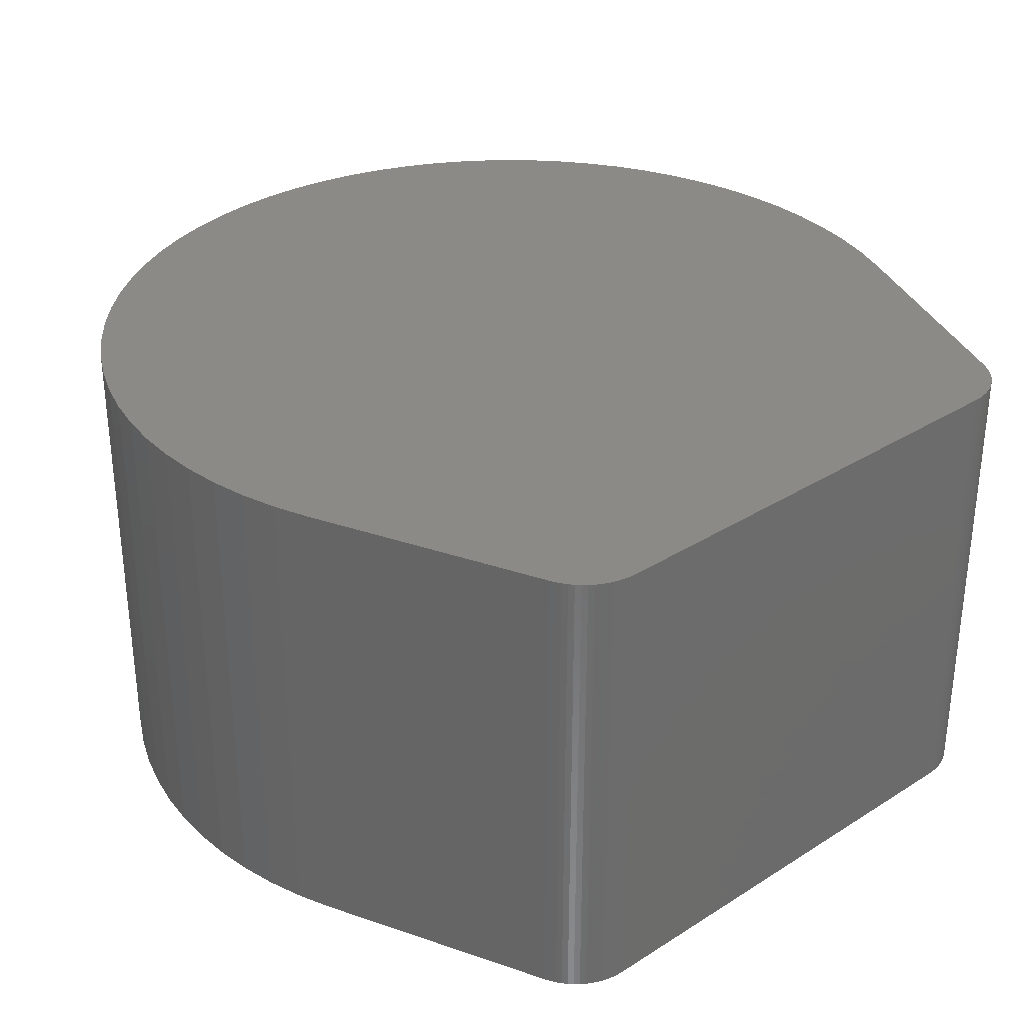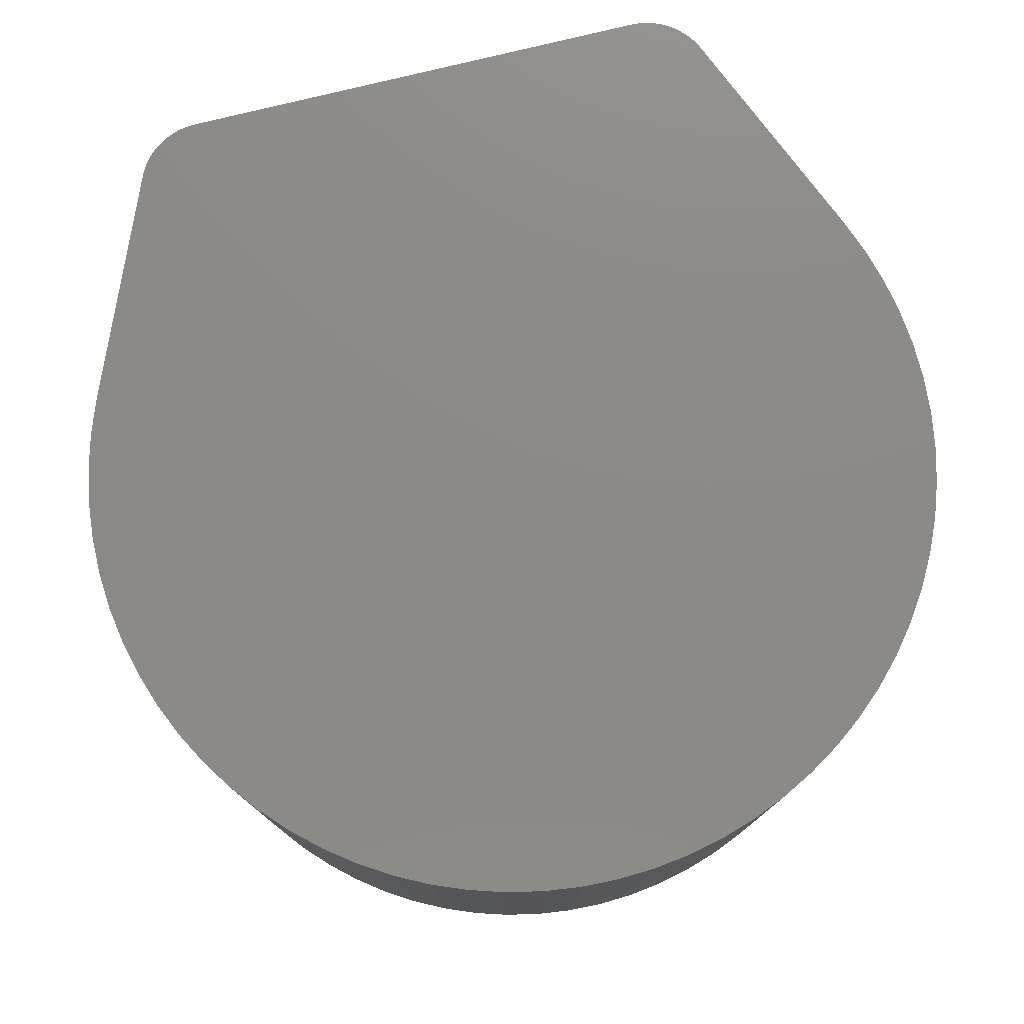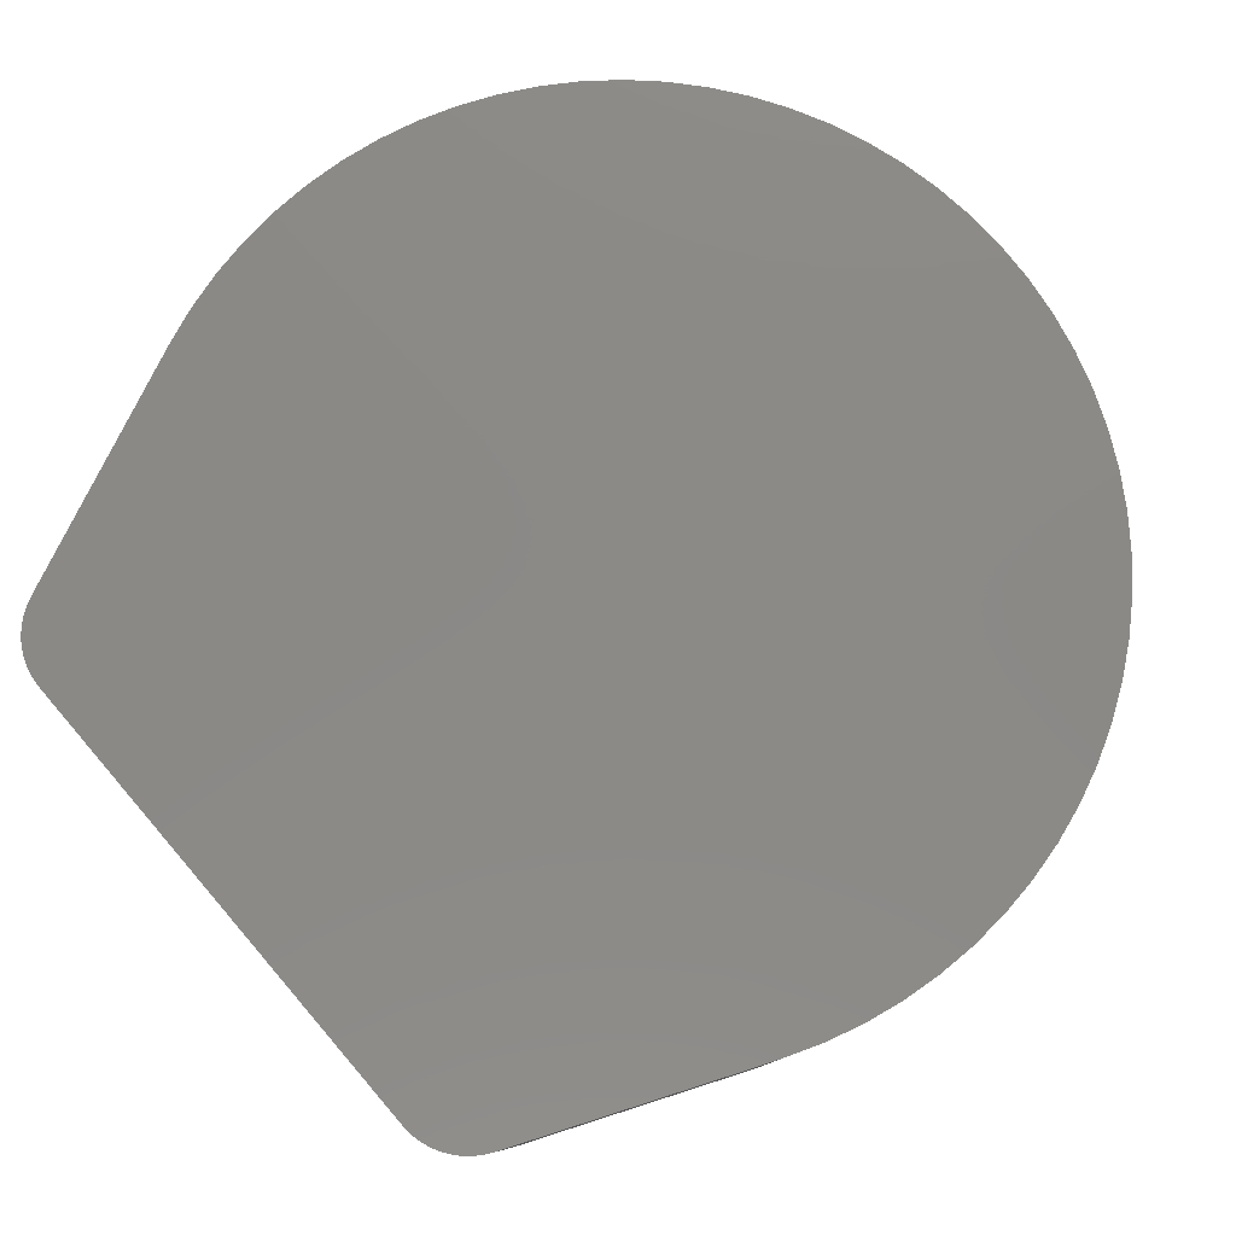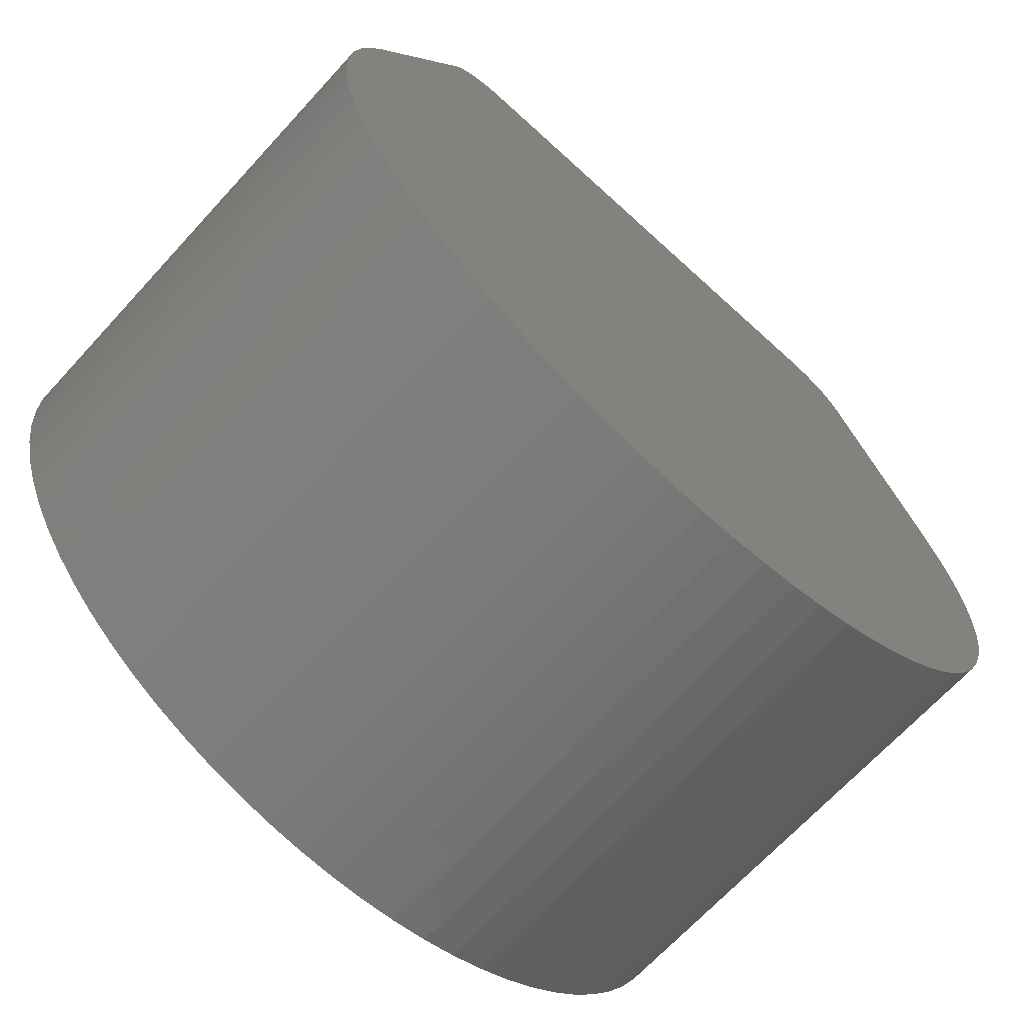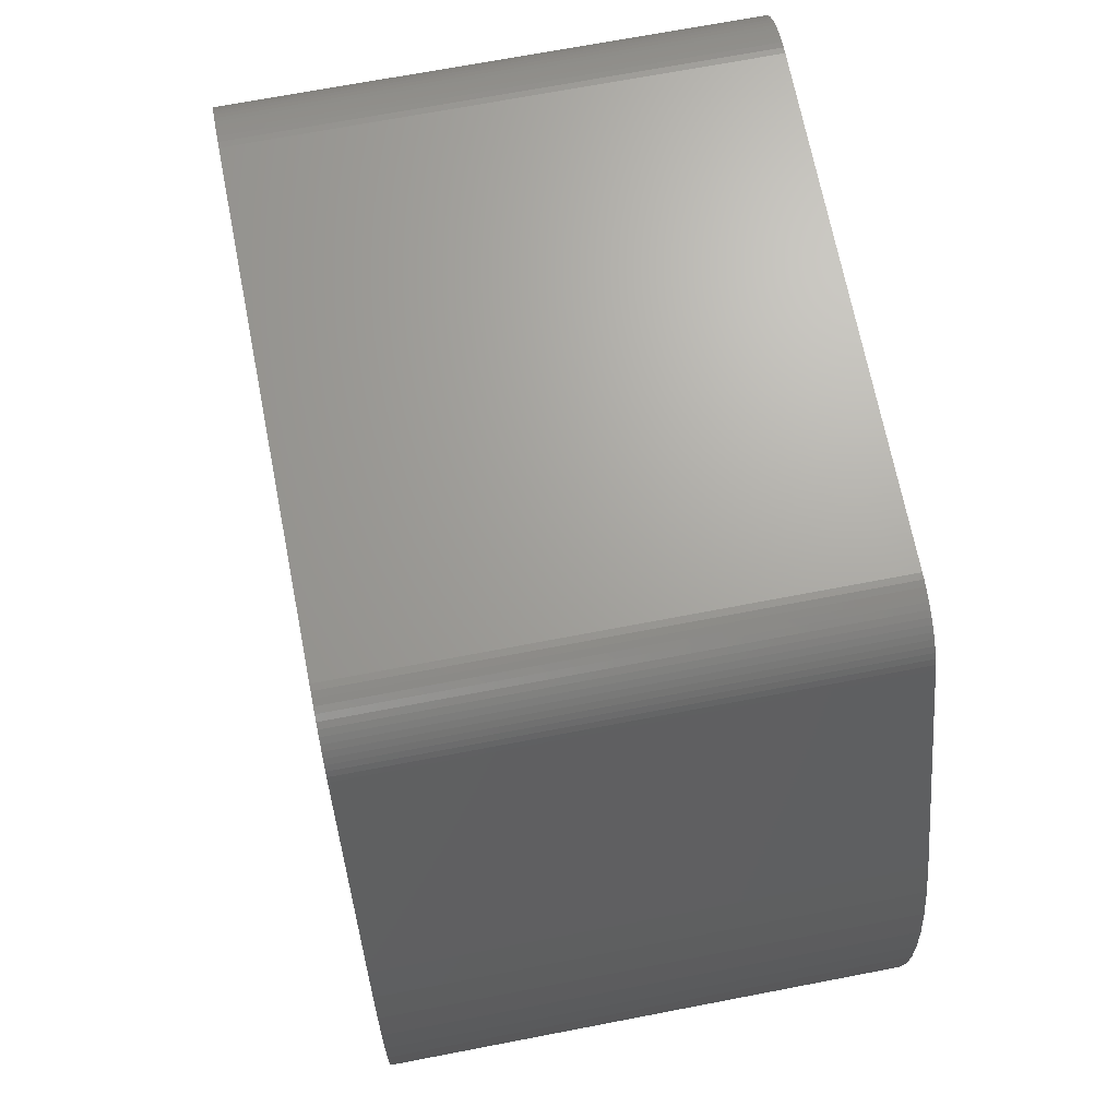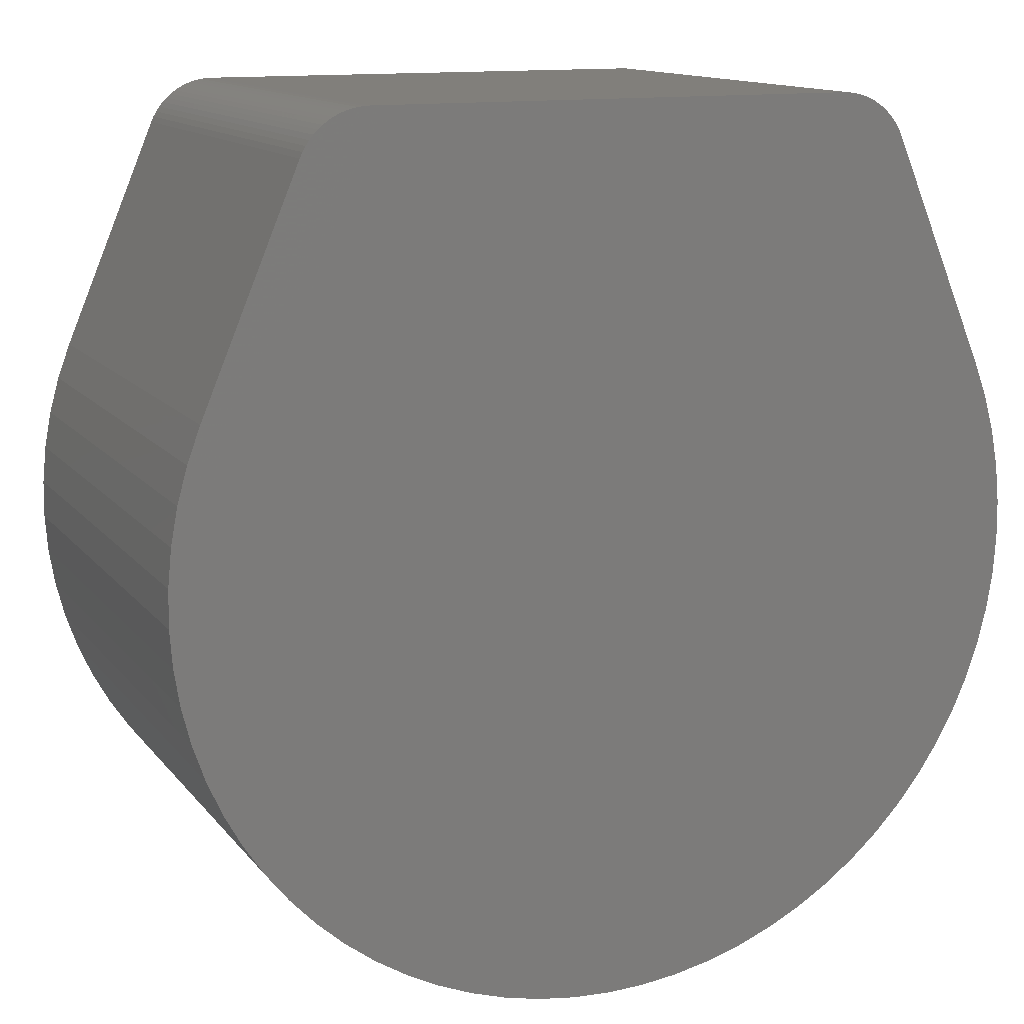
<metadata>
{"format":"stl","ext":"stl","renderer":"f3d","projection":"perspective","resolution":1024,"background":"white","views":[{"elev":32.1,"azim":-41.5,"up":"+Y"},{"elev":77.3,"azim":166.2,"up":"+Y"},{"elev":79.6,"azim":49.4,"up":"+Y"},{"elev":-68.0,"azim":-42.5,"up":"+Z"},{"elev":67.9,"azim":-101.0,"up":"+Z"},{"elev":13.1,"azim":-23.5,"up":"+Z"}]}
</metadata>
<code>
# stl→obj: 154 verts, 304 faces
v 5.418 6.7 1.646
v 5.418 0 1.646
v 5.599 0 1.159
v 5.599 6.7 1.159
v 5.738 0 0.6573
v 5.738 6.7 0.6573
v 5.834 0 0.1461
v 5.834 6.7 0.1461
v 5.885 0 -0.3715
v 5.885 6.7 -0.3715
v 5.893 0 -0.8916
v 5.893 6.7 -0.8916
v 5.855 0 -1.41
v 5.855 6.7 -1.41
v 5.773 0 -1.924
v 5.773 6.7 -1.924
v 5.648 0 -2.429
v 5.648 6.7 -2.429
v 5.48 0 -2.921
v 5.48 6.7 -2.921
v 5.271 0 -3.397
v 5.271 6.7 -3.397
v 5.021 0 -3.853
v 5.021 6.7 -3.853
v 4.733 0 -4.287
v 4.733 6.7 -4.287
v 4.41 0 -4.694
v 4.41 6.7 -4.694
v 4.053 0 -5.072
v 4.053 6.7 -5.072
v 3.664 0 -5.418
v 3.664 6.7 -5.418
v 3.248 0 -5.73
v 3.248 6.7 -5.73
v 2.806 0 -6.004
v 2.806 6.7 -6.004
v 2.343 0 -6.241
v 2.343 6.7 -6.241
v 1.861 0 -6.436
v 1.861 6.7 -6.436
v 1.364 0 -6.59
v 1.364 6.7 -6.59
v 0.8556 0 -6.7
v 0.8556 6.7 -6.7
v 0.3398 0 -6.767
v 0.3398 6.7 -6.767
v -0.1799 0 -6.789
v -0.1799 6.7 -6.789
v -0.6995 0 -6.767
v -0.6995 6.7 -6.767
v -1.215 0 -6.7
v -1.215 6.7 -6.7
v -1.724 0 -6.59
v -1.724 6.7 -6.59
v -2.221 0 -6.436
v -2.221 6.7 -6.436
v -2.702 0 -6.241
v -2.702 6.7 -6.241
v -3.166 0 -6.004
v -3.166 6.7 -6.004
v -3.608 0 -5.73
v -3.608 6.7 -5.73
v -4.024 0 -5.418
v -4.024 6.7 -5.418
v -4.412 0 -5.072
v -4.412 6.7 -5.072
v -4.77 0 -4.694
v -4.77 6.7 -4.694
v -5.093 0 -4.287
v -5.093 6.7 -4.287
v -5.381 0 -3.853
v -5.381 6.7 -3.853
v -5.63 0 -3.397
v -5.63 6.7 -3.397
v -5.84 0 -2.921
v -5.84 6.7 -2.921
v -6.008 0 -2.429
v -6.008 6.7 -2.429
v -6.133 0 -1.924
v -6.133 6.7 -1.924
v -6.215 0 -1.41
v -6.215 6.7 -1.41
v -6.252 0 -0.8916
v -6.252 6.7 -0.8916
v -6.245 0 -0.3715
v -6.245 6.7 -0.3715
v -6.194 0 0.1461
v -6.194 6.7 0.1461
v -6.098 0 0.6573
v -6.098 6.7 0.6573
v -5.959 0 1.159
v -5.959 6.7 1.159
v -5.778 0 1.646
v -5.778 6.7 1.646
v -4.438 6.7 4.824
v -4.438 0 4.824
v -4.402 0 4.9
v -4.402 6.7 4.9
v -4.36 0 4.973
v -4.36 6.7 4.973
v -4.312 0 5.041
v -4.312 6.7 5.041
v -4.259 0 5.106
v -4.259 6.7 5.106
v -4.2 0 5.165
v -4.2 6.7 5.165
v -4.137 0 5.22
v -4.137 6.7 5.22
v -4.069 0 5.269
v -4.069 6.7 5.269
v -3.998 0 5.312
v -3.998 6.7 5.312
v -3.923 0 5.35
v -3.923 6.7 5.35
v -3.845 0 5.38
v -3.845 6.7 5.38
v -3.765 0 5.405
v -3.765 6.7 5.405
v -3.683 0 5.422
v -3.683 6.7 5.422
v -3.6 0 5.432
v -3.6 6.7 5.432
v -3.516 0 5.436
v -3.516 6.7 5.436
v 3.156 6.7 5.436
v 3.156 0 5.436
v 3.24 0 5.432
v 3.24 6.7 5.432
v 3.323 0 5.422
v 3.323 6.7 5.422
v 3.405 0 5.405
v 3.405 6.7 5.405
v 3.485 0 5.38
v 3.485 6.7 5.38
v 3.563 0 5.35
v 3.563 6.7 5.35
v 3.638 0 5.312
v 3.638 6.7 5.312
v 3.709 0 5.269
v 3.709 6.7 5.269
v 3.777 0 5.22
v 3.777 6.7 5.22
v 3.841 0 5.165
v 3.841 6.7 5.165
v 3.899 0 5.106
v 3.899 6.7 5.106
v 3.953 0 5.041
v 3.953 6.7 5.041
v 4 0 4.973
v 4 6.7 4.973
v 4.042 0 4.9
v 4.042 6.7 4.9
v 4.078 0 4.824
v 4.078 6.7 4.824
f 1 2 3
f 1 3 4
f 4 3 5
f 4 5 6
f 6 5 7
f 6 7 8
f 8 7 9
f 8 9 10
f 10 9 11
f 10 11 12
f 12 11 13
f 12 13 14
f 14 13 15
f 14 15 16
f 16 15 17
f 16 17 18
f 18 17 19
f 18 19 20
f 20 19 21
f 20 21 22
f 22 21 23
f 22 23 24
f 24 23 25
f 24 25 26
f 26 25 27
f 26 27 28
f 28 27 29
f 28 29 30
f 30 29 31
f 30 31 32
f 32 31 33
f 32 33 34
f 34 33 35
f 34 35 36
f 36 35 37
f 36 37 38
f 38 37 39
f 38 39 40
f 40 39 41
f 40 41 42
f 42 41 43
f 42 43 44
f 44 43 45
f 44 45 46
f 46 45 47
f 46 47 48
f 48 47 49
f 48 49 50
f 50 49 51
f 50 51 52
f 52 51 53
f 52 53 54
f 54 53 55
f 54 55 56
f 56 55 57
f 56 57 58
f 58 57 59
f 58 59 60
f 60 59 61
f 60 61 62
f 62 61 63
f 62 63 64
f 64 63 65
f 64 65 66
f 66 65 67
f 66 67 68
f 68 67 69
f 68 69 70
f 70 69 71
f 70 71 72
f 72 71 73
f 72 73 74
f 74 73 75
f 74 75 76
f 76 75 77
f 76 77 78
f 78 77 79
f 78 79 80
f 80 79 81
f 80 81 82
f 82 81 83
f 82 83 84
f 84 83 85
f 84 85 86
f 86 85 87
f 86 87 88
f 88 87 89
f 88 89 90
f 90 89 91
f 90 91 92
f 92 91 93
f 92 93 94
f 95 94 96
f 96 94 93
f 95 96 97
f 95 97 98
f 98 97 99
f 98 99 100
f 100 99 101
f 100 101 102
f 102 101 103
f 102 103 104
f 104 103 105
f 104 105 106
f 106 105 107
f 106 107 108
f 108 107 109
f 108 109 110
f 110 109 111
f 110 111 112
f 112 111 113
f 112 113 114
f 114 113 115
f 114 115 116
f 116 115 117
f 116 117 118
f 118 117 119
f 118 119 120
f 120 119 121
f 120 121 122
f 122 121 123
f 122 123 124
f 125 124 126
f 126 124 123
f 125 126 127
f 125 127 128
f 128 127 129
f 128 129 130
f 130 129 131
f 130 131 132
f 132 131 133
f 132 133 134
f 134 133 135
f 134 135 136
f 136 135 137
f 136 137 138
f 138 137 139
f 138 139 140
f 140 139 141
f 140 141 142
f 142 141 143
f 142 143 144
f 144 143 145
f 144 145 146
f 146 145 147
f 146 147 148
f 148 147 149
f 148 149 150
f 150 149 151
f 150 151 152
f 152 151 153
f 152 153 154
f 1 154 2
f 2 154 153
f 49 47 126
f 121 119 96
f 123 59 126
f 126 59 57
f 126 57 55
f 96 113 111
f 63 61 93
f 93 61 59
f 93 59 96
f 96 59 123
f 96 123 121
f 133 131 153
f 153 131 129
f 55 53 126
f 126 53 51
f 126 51 49
f 119 117 96
f 96 117 115
f 96 115 113
f 111 109 96
f 96 109 107
f 96 107 97
f 129 127 153
f 153 127 126
f 153 126 2
f 2 126 35
f 2 35 33
f 9 7 23
f 23 7 5
f 139 137 153
f 153 137 135
f 153 135 133
f 47 45 126
f 126 45 43
f 126 43 41
f 107 105 97
f 97 105 103
f 97 103 99
f 99 103 101
f 73 71 91
f 33 31 2
f 2 31 29
f 2 29 27
f 27 25 2
f 2 25 23
f 2 23 3
f 3 23 5
f 41 39 126
f 126 39 37
f 126 37 35
f 71 69 91
f 91 69 67
f 91 67 93
f 93 67 65
f 93 65 63
f 21 19 13
f 13 19 17
f 13 17 15
f 21 13 23
f 23 13 11
f 23 11 9
f 139 153 141
f 141 153 151
f 141 151 149
f 149 147 141
f 141 147 145
f 141 145 143
f 73 91 75
f 75 91 89
f 75 89 87
f 87 85 75
f 75 85 83
f 75 83 77
f 77 83 81
f 77 81 79
f 122 124 114
f 106 108 124
f 46 48 125
f 154 1 36
f 125 128 154
f 154 128 130
f 130 132 154
f 154 132 134
f 154 134 136
f 70 72 94
f 48 50 125
f 125 50 52
f 125 52 54
f 54 56 125
f 125 56 58
f 125 58 124
f 124 58 60
f 124 60 94
f 94 60 62
f 94 62 64
f 94 95 124
f 124 95 98
f 124 98 100
f 108 110 124
f 124 110 112
f 124 112 114
f 154 36 125
f 125 36 38
f 125 38 40
f 136 138 154
f 154 138 140
f 154 140 142
f 24 1 4
f 24 26 1
f 1 26 28
f 1 28 30
f 30 32 1
f 1 32 34
f 1 34 36
f 64 66 94
f 94 66 68
f 94 68 70
f 100 102 124
f 124 102 104
f 124 104 106
f 122 114 120
f 120 114 116
f 120 116 118
f 40 42 125
f 125 42 44
f 125 44 46
f 148 142 146
f 146 142 144
f 148 150 142
f 142 150 152
f 142 152 154
f 4 6 24
f 24 6 8
f 24 8 10
f 10 12 24
f 24 12 14
f 24 14 16
f 16 18 24
f 24 18 20
f 24 20 22
f 80 82 84
f 90 76 88
f 88 76 86
f 72 74 94
f 94 74 76
f 94 76 92
f 92 76 90
f 86 76 84
f 84 76 78
f 84 78 80

</code>
